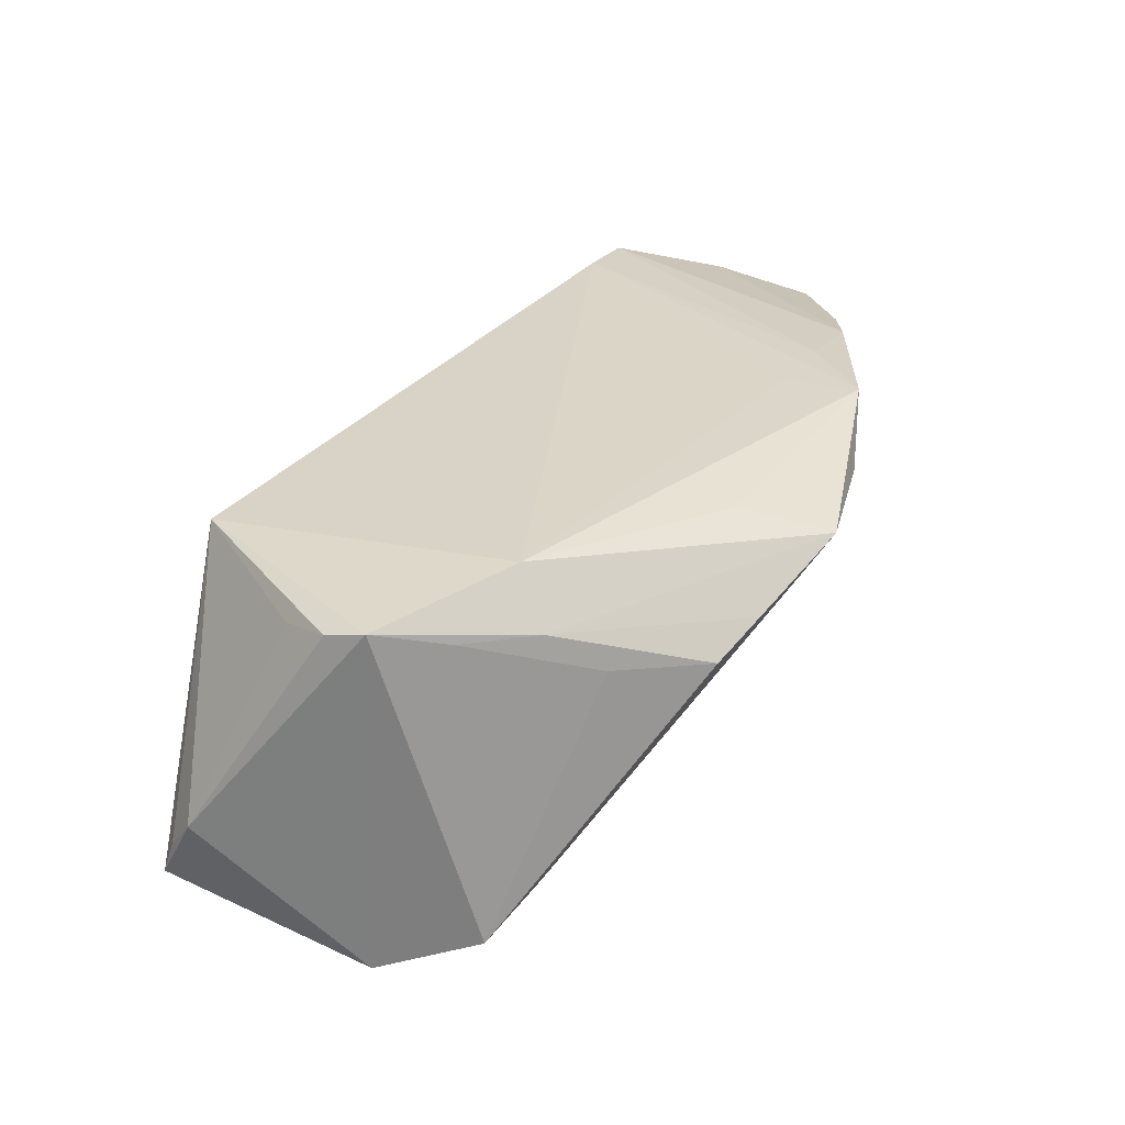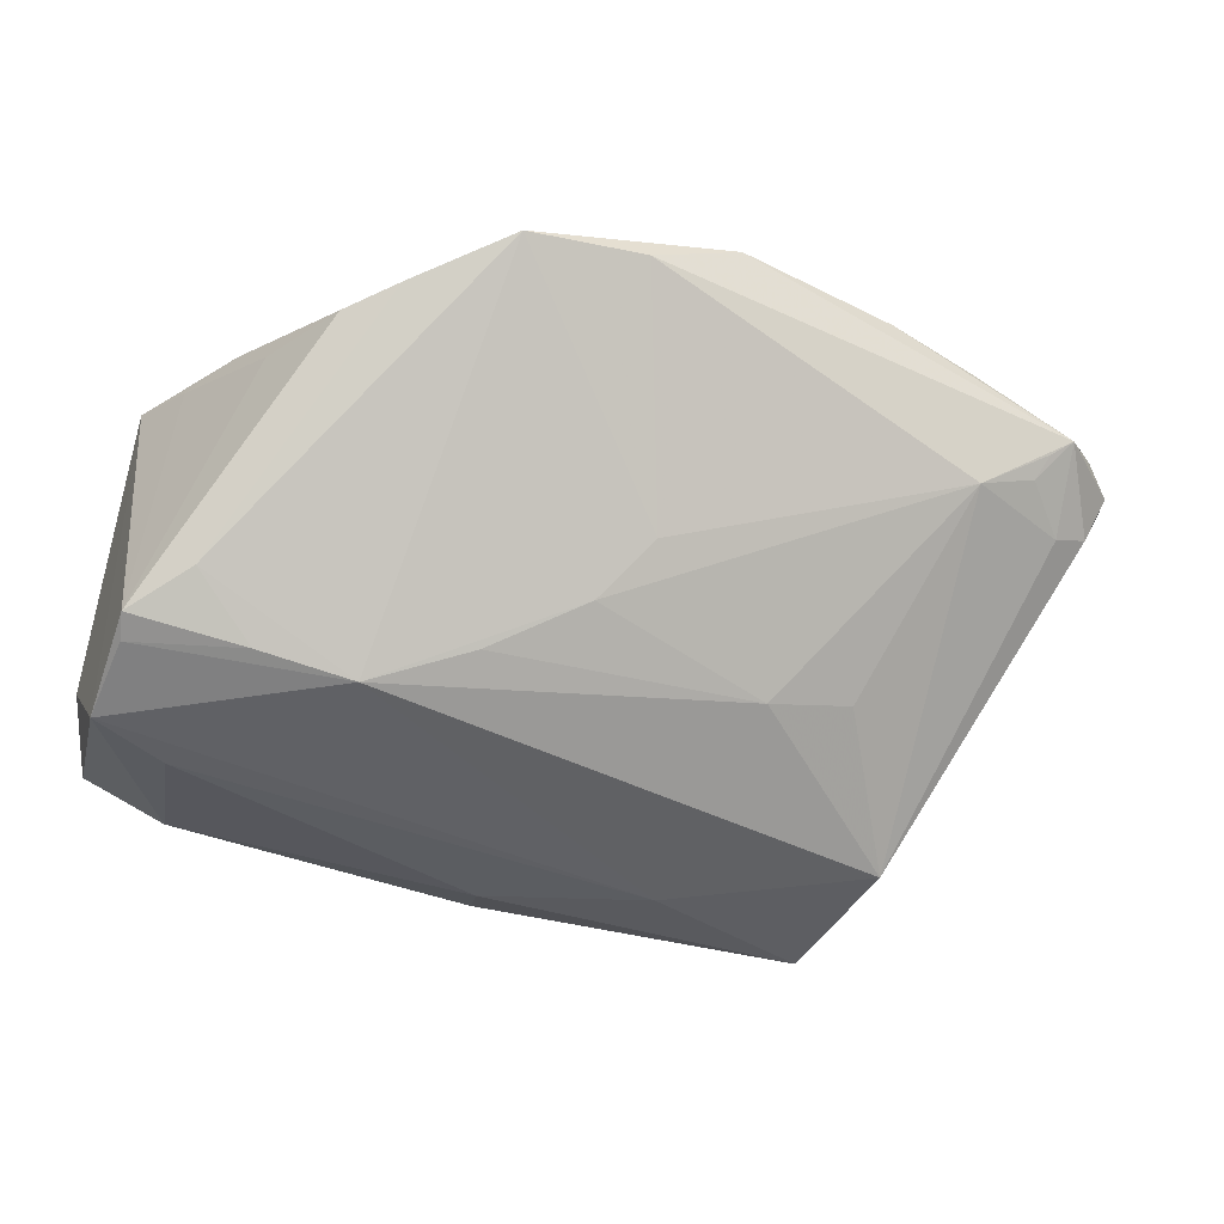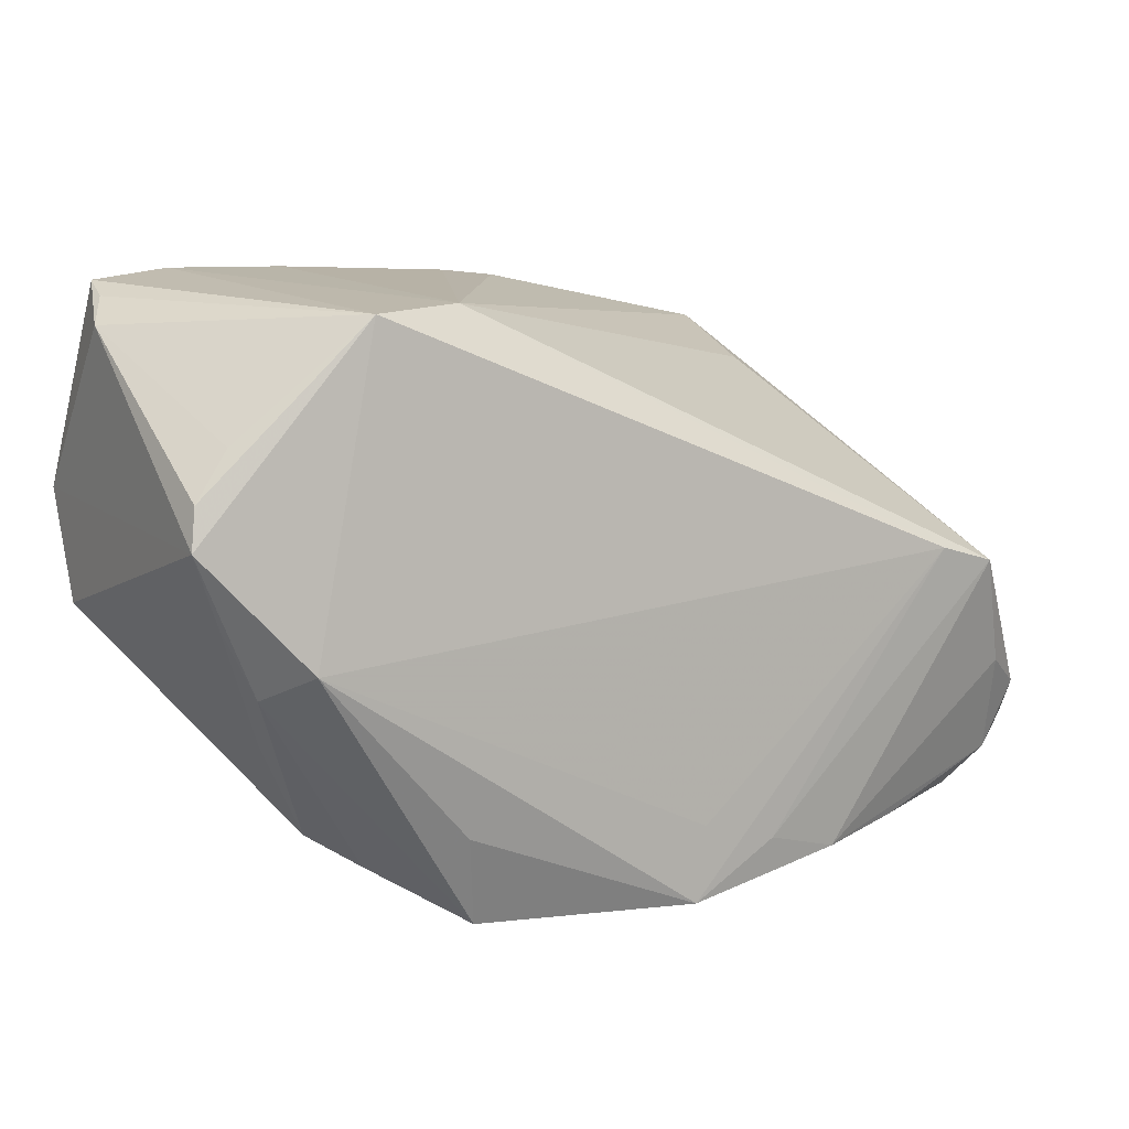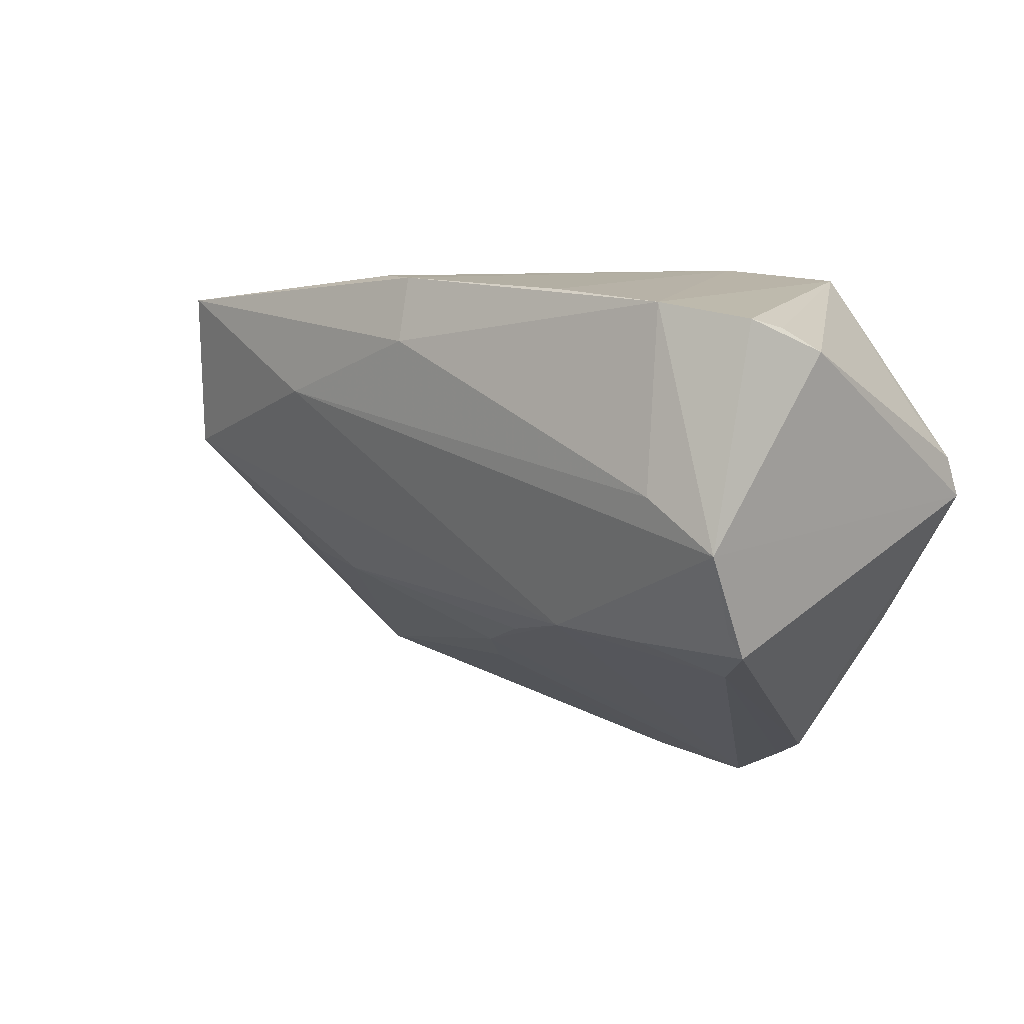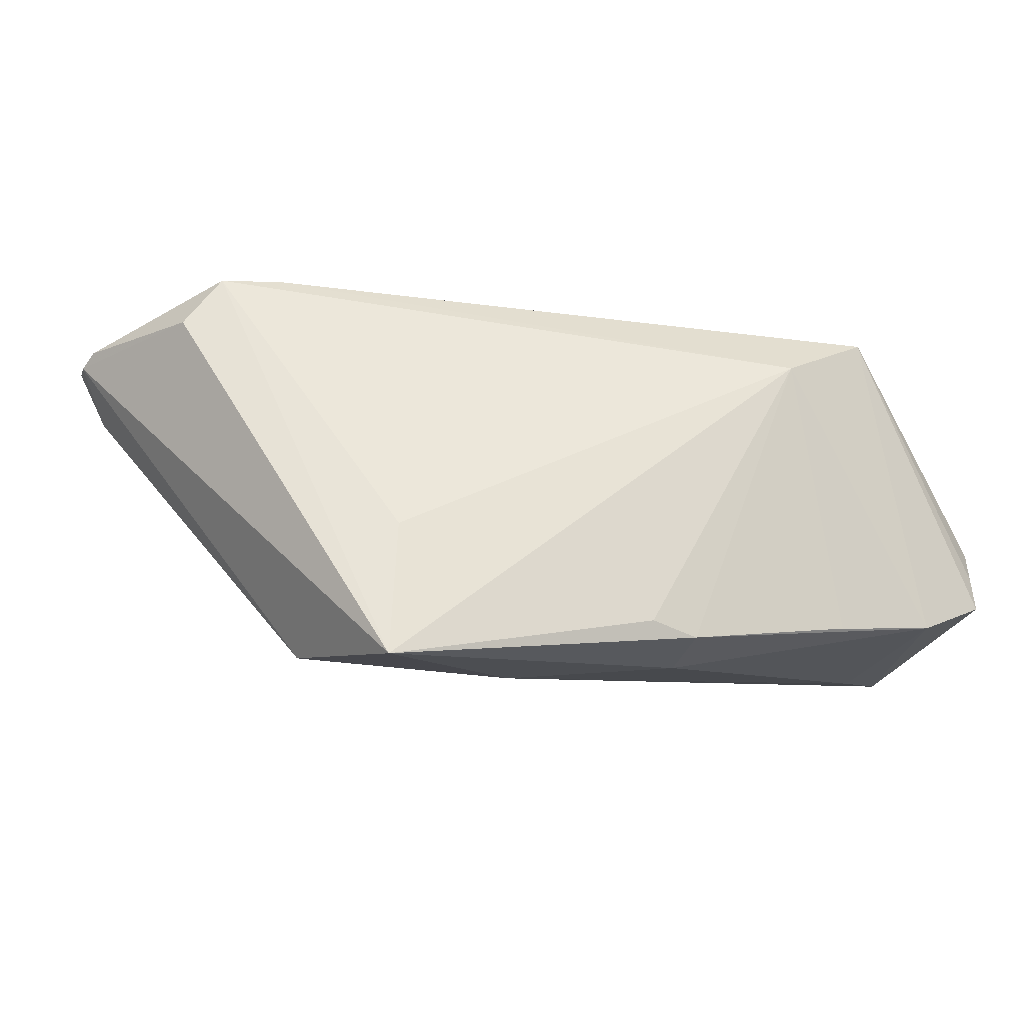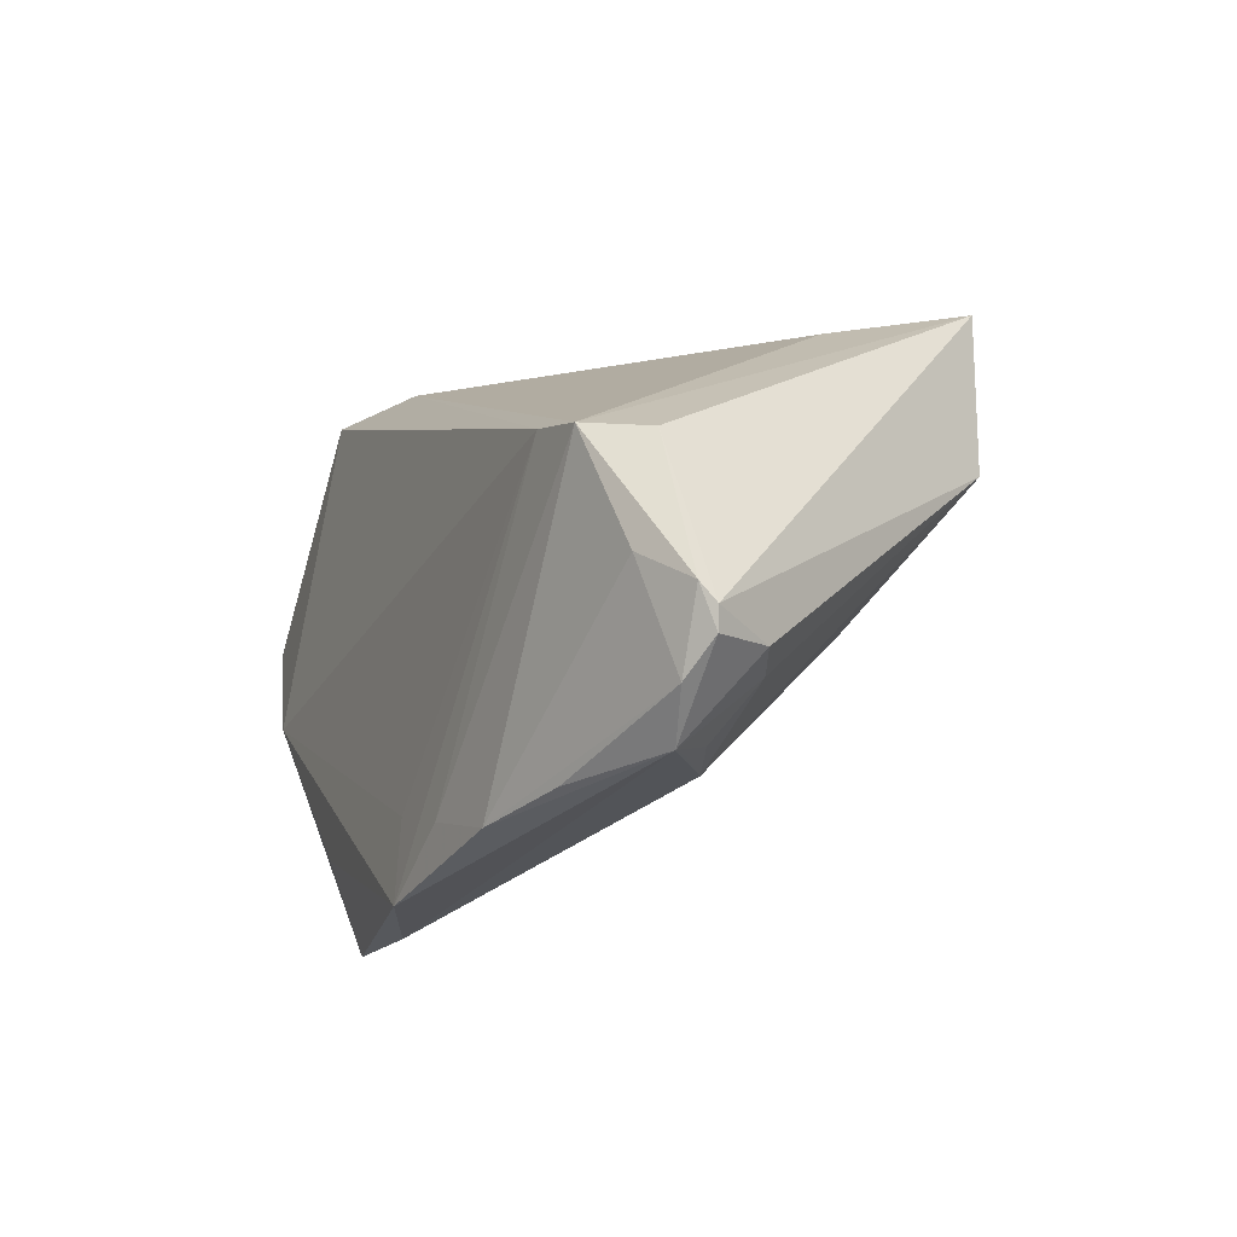
<metadata>
{"format":"obj","ext":"obj","renderer":"f3d","projection":"perspective","resolution":1024,"background":"white","views":[{"elev":28.9,"azim":-79.5,"up":"+Z"},{"elev":-37.8,"azim":-20.9,"up":"+Z"},{"elev":10.7,"azim":-30.7,"up":"+Y"},{"elev":15.9,"azim":-132.2,"up":"+Y"},{"elev":-11.9,"azim":147.4,"up":"+Z"},{"elev":-19.9,"azim":64.8,"up":"+Y"}]}
</metadata>
<code>
v -0.03645 0.03205 -0.01975
v 0.05643 -0.02872 0.01533
v -0.01758 -0.03824 0.01737
v -0.003274 -0.03918 0.01798
v -0.0493 -0.005322 -0.01892
v 0.03626 0.01902 -0.01129
v -0.02853 -0.03129 0.0123
v -0.02199 0.03174 -0.02091
v 0.05159 -0.0332 0.01356
v 0.01852 -0.0326 0.02306
v -0.01216 -0.01151 -0.01827
v -0.04861 -0.002334 -0.02056
v 0.02111 -0.0117 -0.01704
v 0.05712 -0.02444 0.007071
v 0.0396 -0.0313 0.005027
v 0.03161 -0.01199 -0.01491
v 0.06046 -0.02071 0.0157
v 0.05015 -0.003172 0.02268
v 0.0008075 0.03052 -0.0237
v -0.001269 -0.01697 -0.01261
v -0.04159 -0.01046 0.01548
v 0.05475 -0.01667 0.01917
v -0.03417 -0.02755 0.0095
v -0.02888 0.02903 0.01847
v 0.03968 0.02313 -0.02767
v 0.006788 0.02985 -0.02199
v -0.0442 0.0161 0.01568
v 0.05239 -0.02549 0.00496
v 0.009233 -0.02976 0.02308
v -0.04305 -0.0102 -0.0146
v 0.01805 0.01453 -0.0282
v 0.04704 -0.03091 0.008157
v -0.03742 -0.007248 0.0214
v -0.04726 0.02971 -0.01188
v 0.061 -0.02281 0.01402
v 0.007927 -0.03867 0.02317
v 0.04859 -0.03254 0.01111
v -0.024 -0.007028 -0.02262
v -0.04582 -0.002084 0.01585
v -0.03553 -0.006487 -0.0209
v -0.0008148 0.02347 -0.02658
v 0.04266 -0.0009151 0.02317
v -0.04665 0.03119 -0.01622
v 0.03895 -0.03387 0.01903
v -0.01974 -0.02735 0.02066
v 0.0603 -0.02523 0.01375
v 0.05487 -0.004287 0.01662
v 0.04169 0.003656 -0.02618
v -0.04849 0.01077 0.01717
v -0.03952 -0.01669 0.01058
v -0.04936 0.02691 -0.007913
v -0.04936 0.007324 -0.02413
v -0.04936 0.006113 0.01827
v 0.00407 -0.02208 -0.006335
v -0.04018 0.012 -0.0248
v -0.01667 0.0294 0.01348
v 0.02798 -0.03538 0.02193
f 24 42 56
f 33 24 53
f 33 42 24
f 14 48 35
f 53 24 49
f 49 51 53
f 24 56 1
f 25 56 6
f 48 31 25
f 25 47 35
f 35 48 25
f 3 4 36
f 3 33 21
f 21 33 53
f 28 15 48
f 48 14 28
f 38 31 48
f 23 50 5
f 24 51 27
f 27 49 24
f 51 49 27
f 24 1 43
f 8 56 19
f 19 1 8
f 8 1 56
f 41 1 19
f 19 25 41
f 41 25 31
f 19 56 26
f 26 25 19
f 56 25 26
f 2 22 57
f 57 22 18
f 6 56 18
f 18 56 42
f 18 25 6
f 47 25 18
f 42 33 29
f 29 36 42
f 33 36 29
f 45 33 3
f 3 36 45
f 45 36 33
f 9 4 15
f 9 36 4
f 57 36 9
f 9 28 14
f 3 21 7
f 7 21 23
f 39 50 23
f 23 21 39
f 39 21 53
f 53 5 39
f 39 5 50
f 13 38 48
f 54 4 3
f 15 4 54
f 55 41 31
f 1 41 55
f 34 51 24
f 24 43 34
f 34 43 51
f 46 14 35
f 46 9 14
f 2 9 46
f 10 36 57
f 57 18 10
f 42 36 10
f 10 18 42
f 17 18 22
f 22 2 17
f 35 47 17
f 47 18 17
f 17 46 35
f 2 46 17
f 44 2 57
f 57 9 44
f 44 9 2
f 15 28 32
f 28 9 32
f 23 5 30
f 30 7 23
f 3 7 30
f 30 5 40
f 30 38 3
f 40 38 30
f 48 15 16
f 16 13 48
f 15 13 16
f 3 38 20
f 20 54 3
f 20 13 15
f 15 54 20
f 40 5 12
f 12 38 40
f 37 9 15
f 15 32 37
f 37 32 9
f 38 13 11
f 11 20 38
f 13 20 11
f 38 12 52
f 52 12 5
f 52 43 1
f 1 55 52
f 51 43 52
f 31 38 52
f 52 55 31
f 53 51 52
f 52 5 53

</code>
